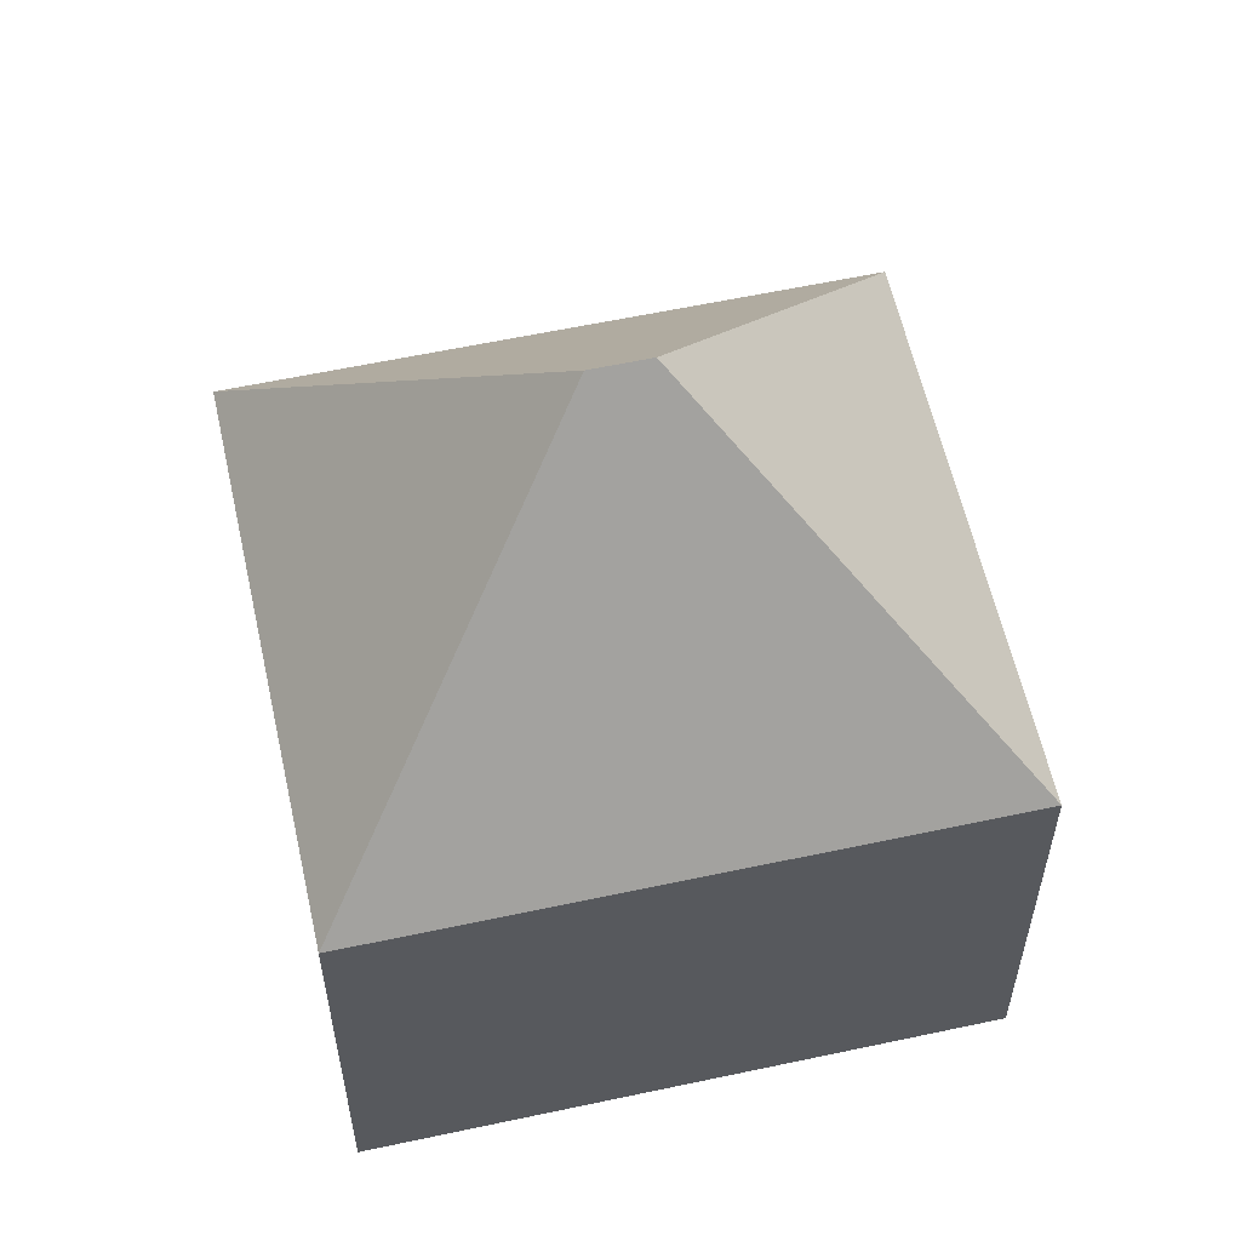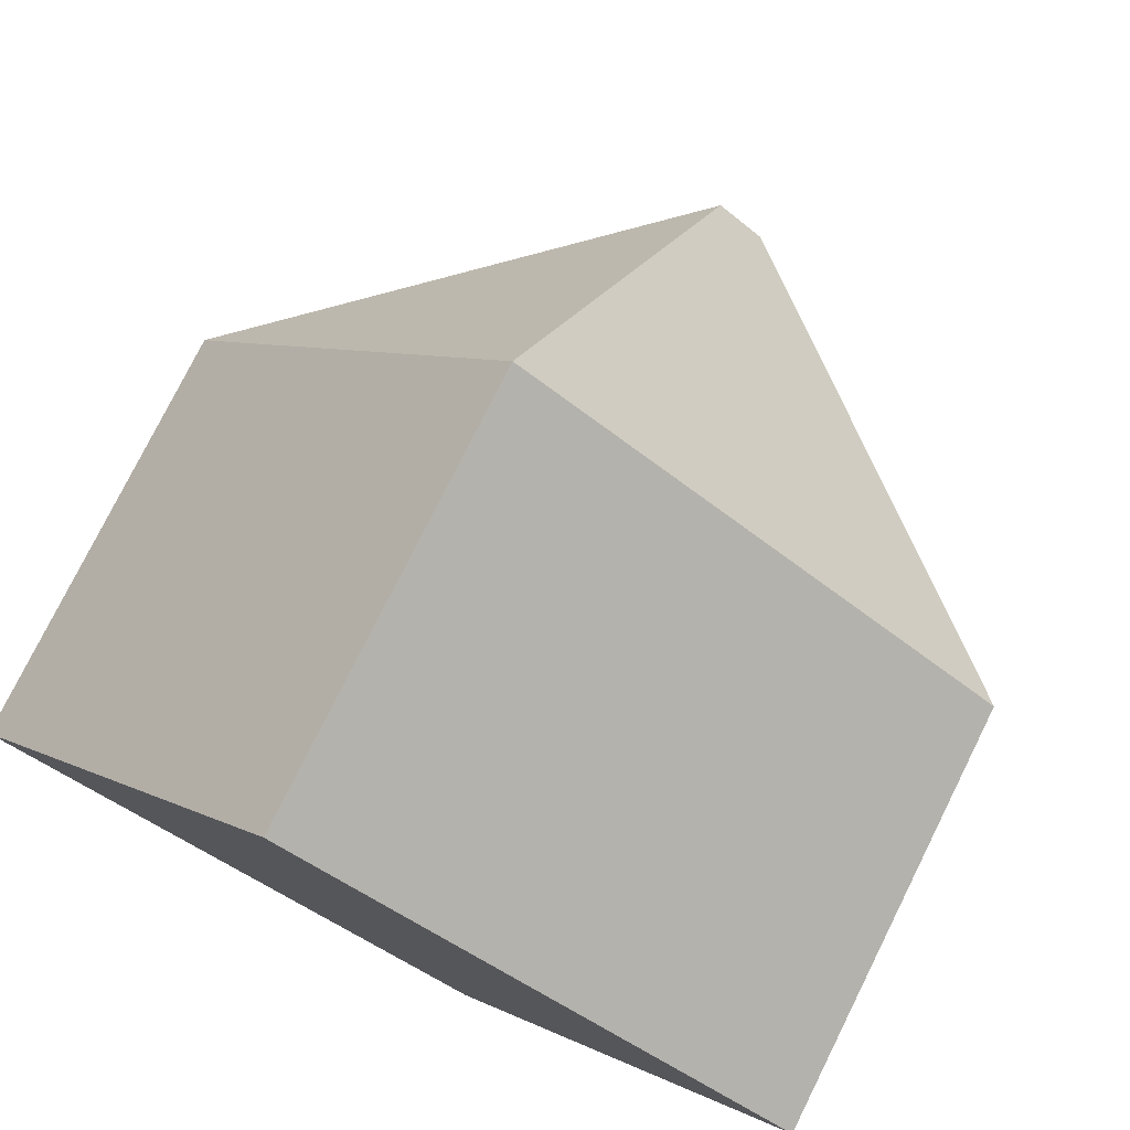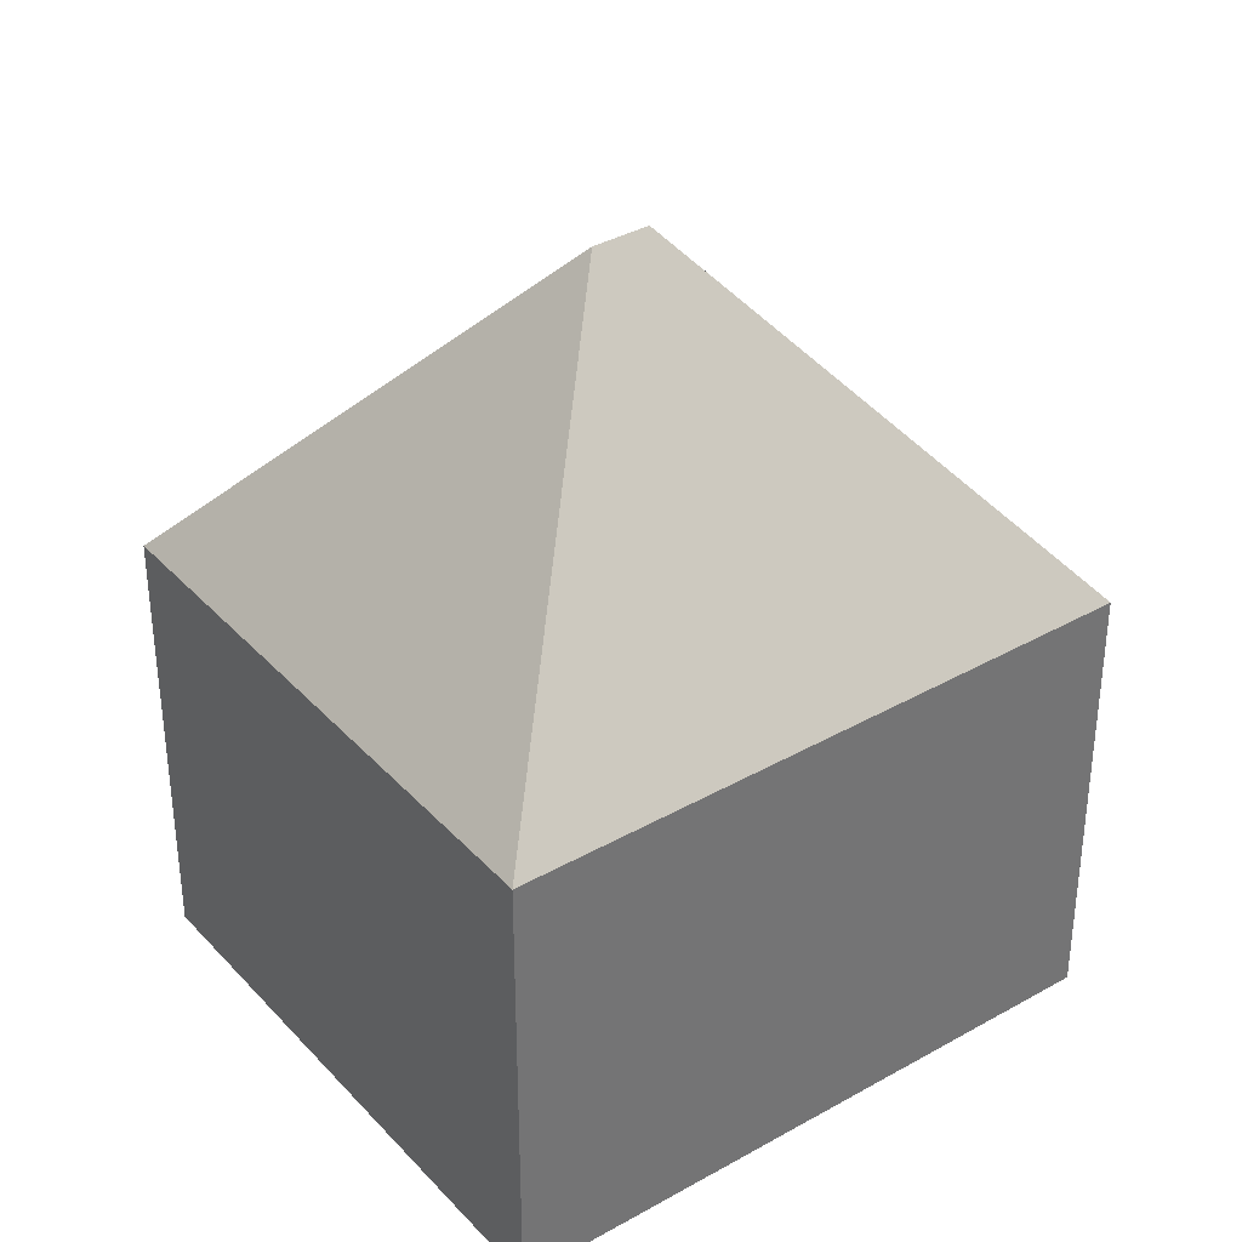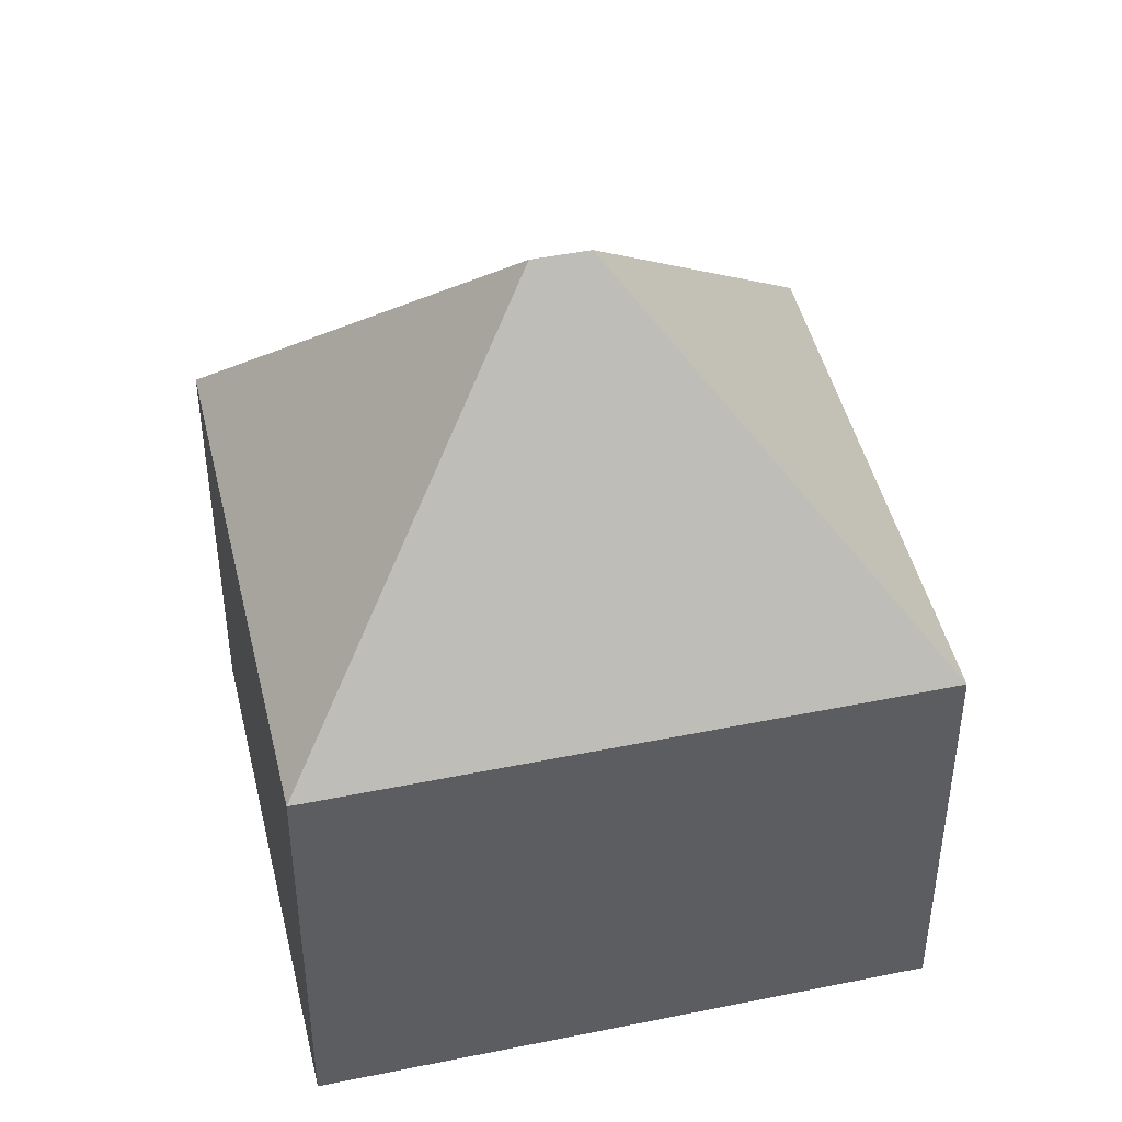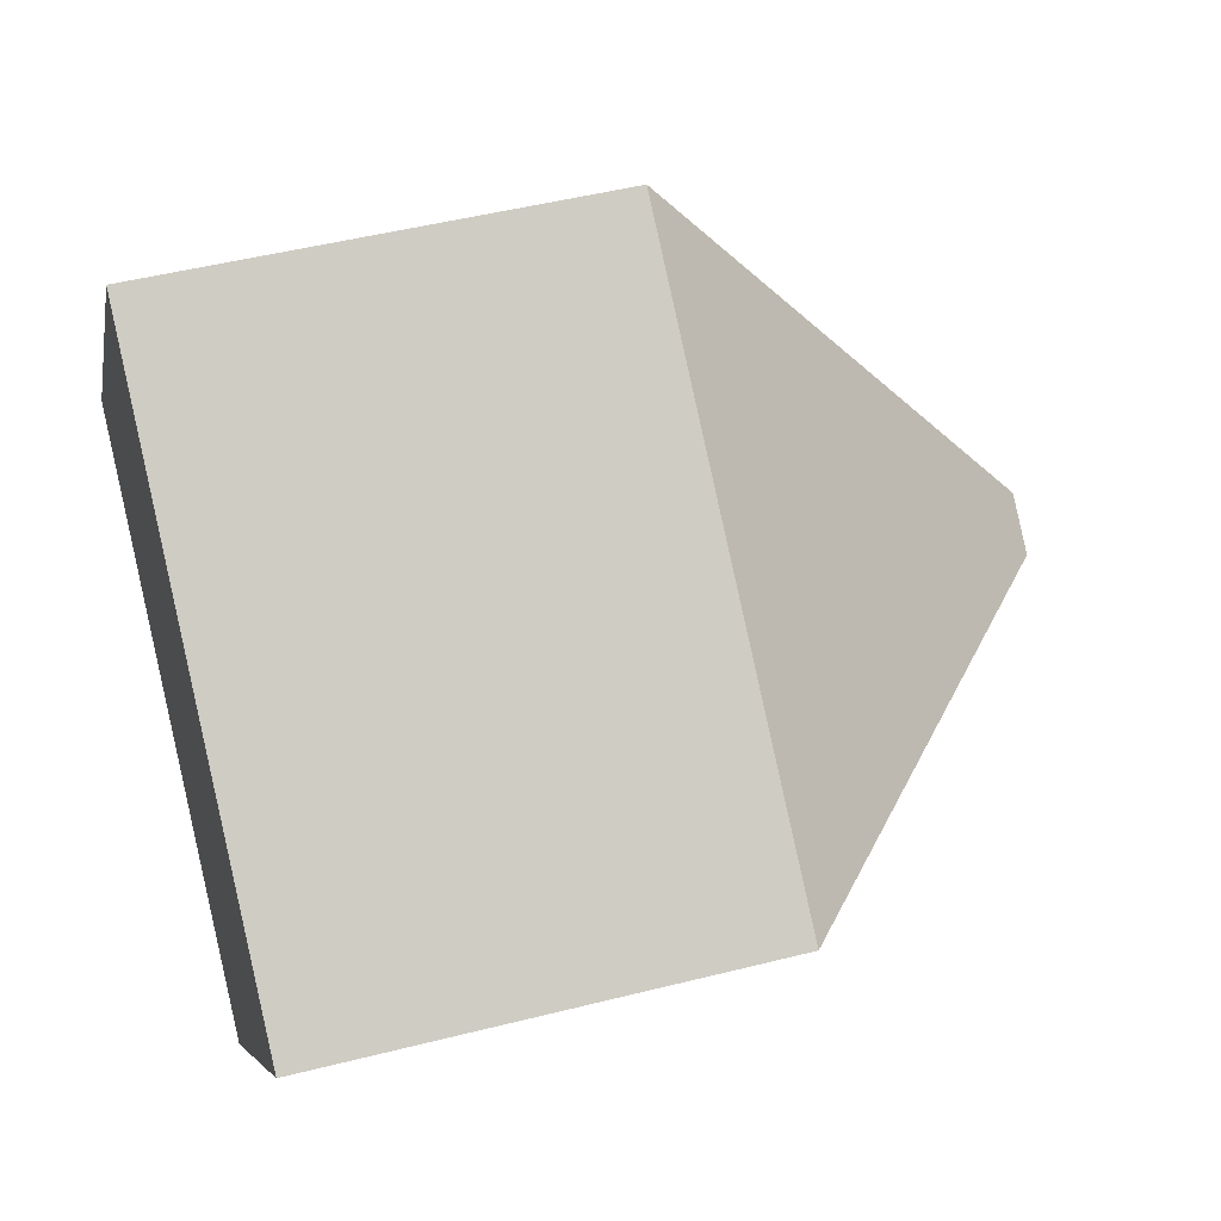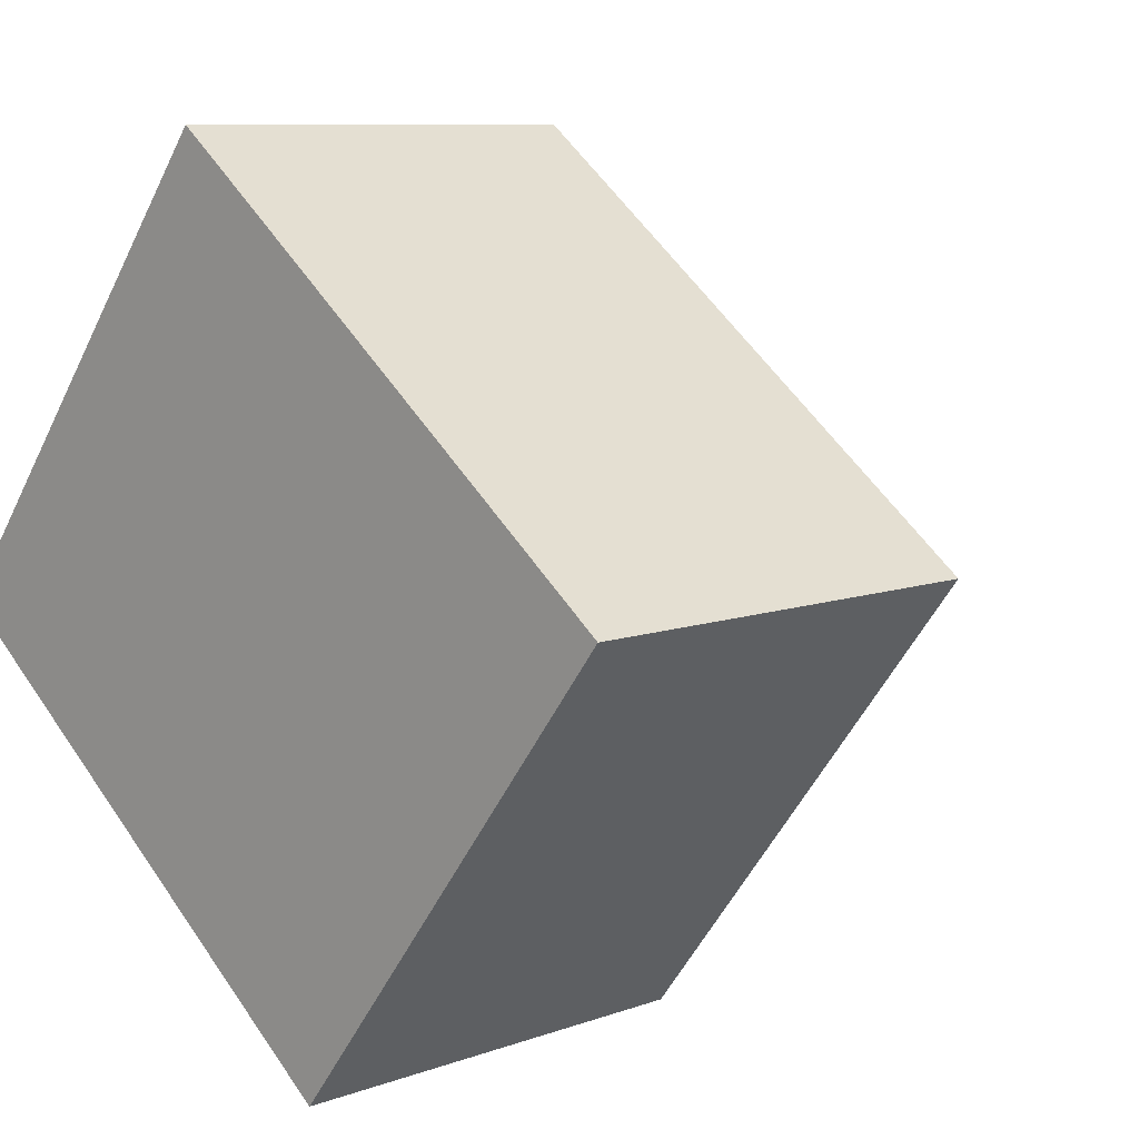
<metadata>
{"format":"obj","ext":"obj","renderer":"f3d","projection":"perspective","resolution":1024,"background":"white","views":[{"elev":59.0,"azim":-154.7,"up":"+Y"},{"elev":77.5,"azim":26.5,"up":"+Z"},{"elev":36.4,"azim":-178.7,"up":"+Y"},{"elev":46.0,"azim":-155.4,"up":"+Y"},{"elev":48.0,"azim":74.1,"up":"+Z"},{"elev":8.8,"azim":45.4,"up":"+Z"}]}
</metadata>
<code>
v  6.988 12.13 0.242
v  13.26 6.87 1.038
v  7.784 6.871 -6.03
v  5.476 6.87 7.069
v  6.272 12.13 0.796
v  0 6.87 4.207e-16
v  7.784 3.692e-16 -6.03
v  0 0 0
v  5.476 -4.329e-16 7.069
v  13.26 -6.356e-17 1.038
g defaultobject
f 1 2 3
f 1 4 2
f 4 1 5
f 5 3 6
f 3 5 1
f 5 6 4
f 7 6 3
f 6 7 8
f 8 4 6
f 4 8 9
f 9 2 4
f 2 9 10
f 2 7 3
f 7 2 10
f 7 9 8
f 9 7 10

</code>
